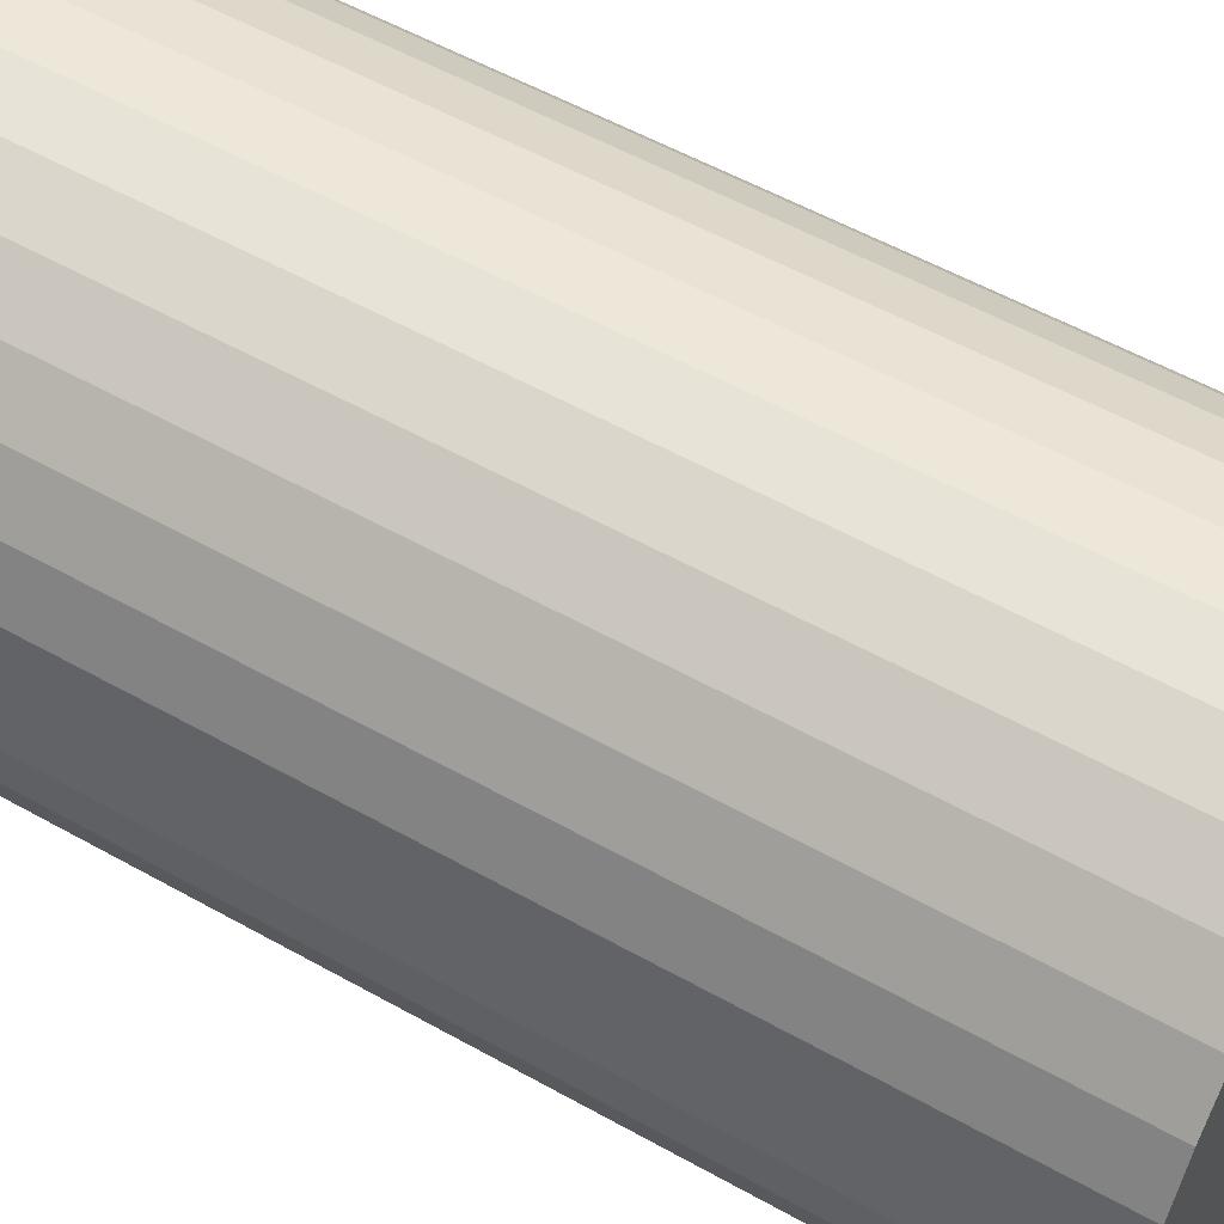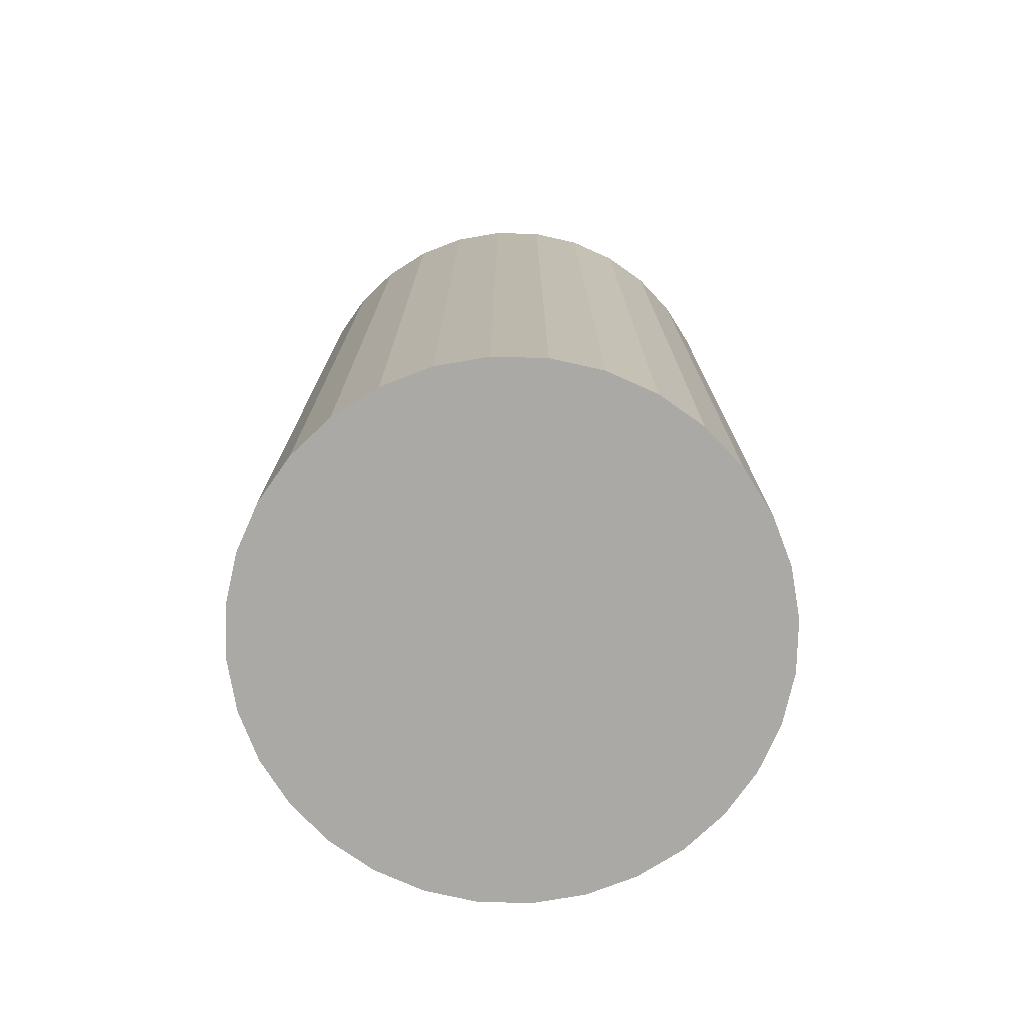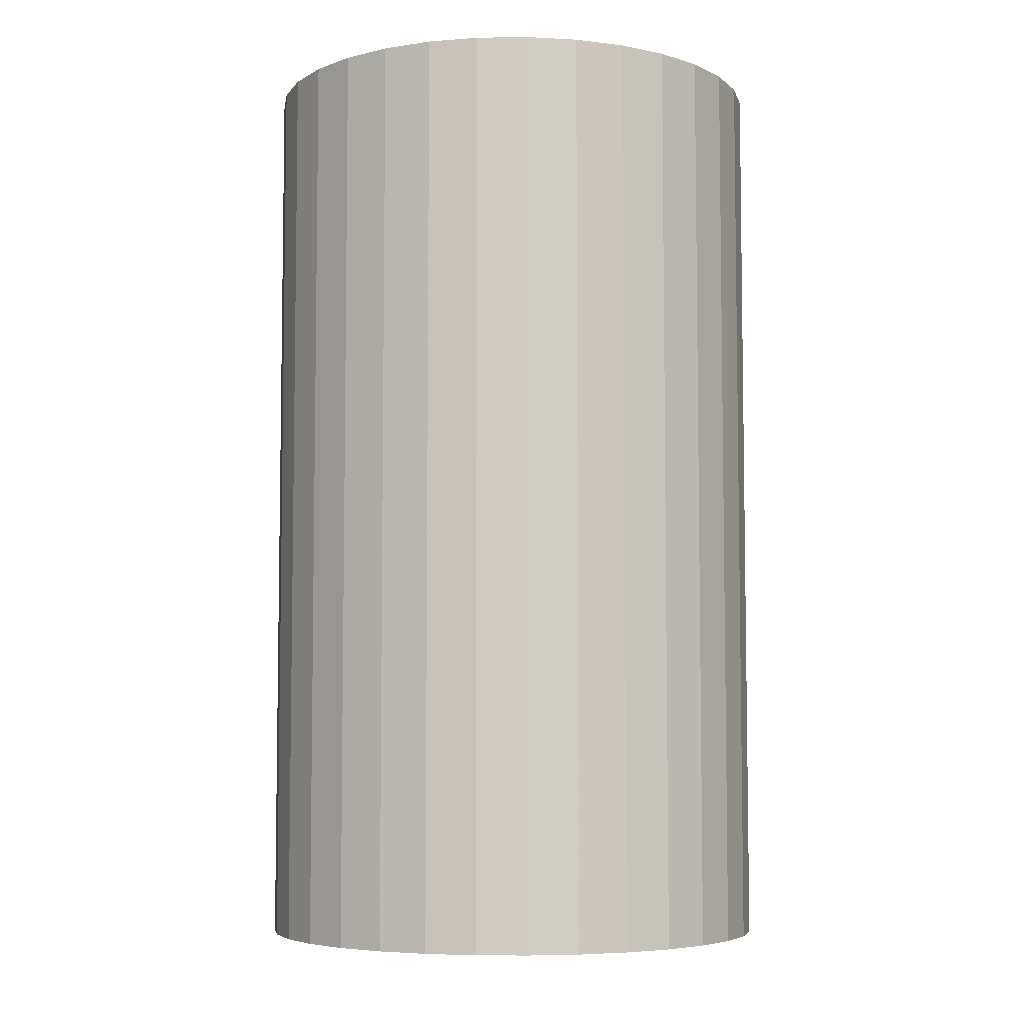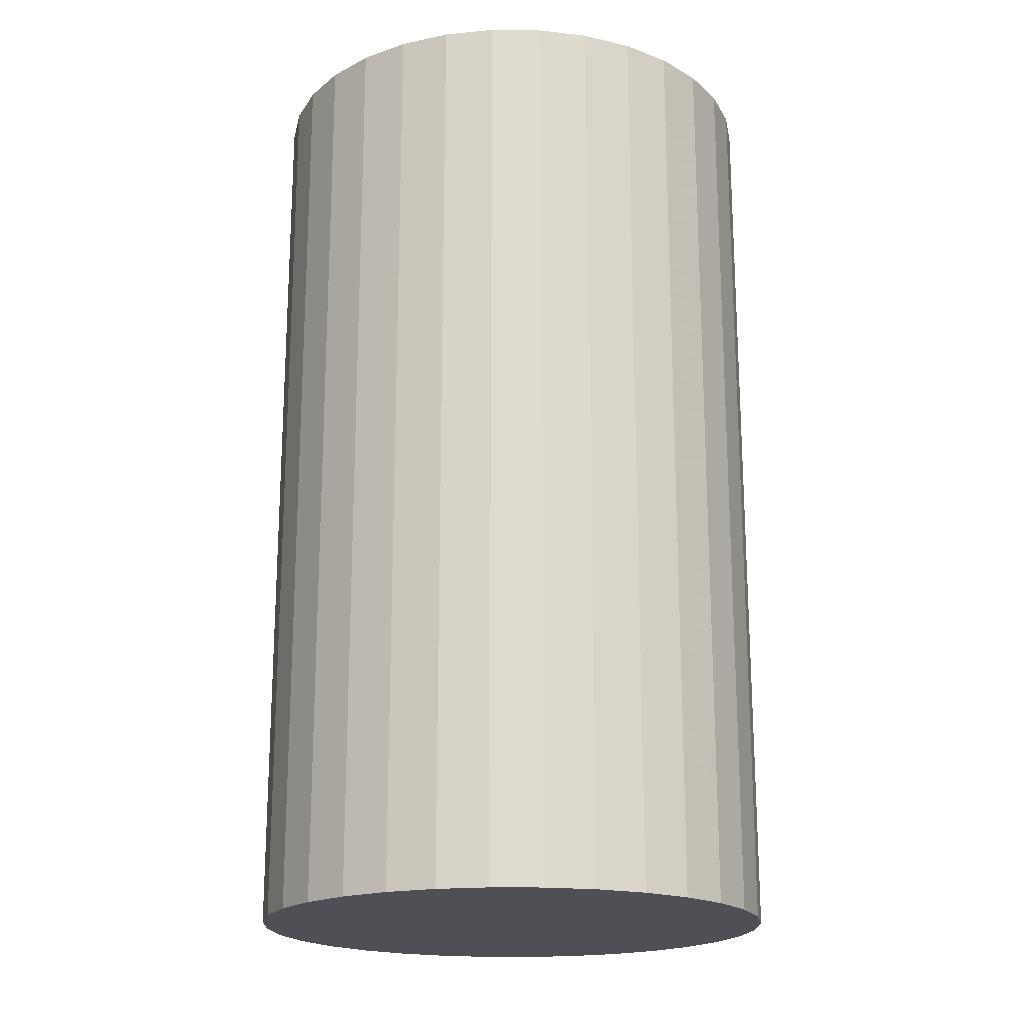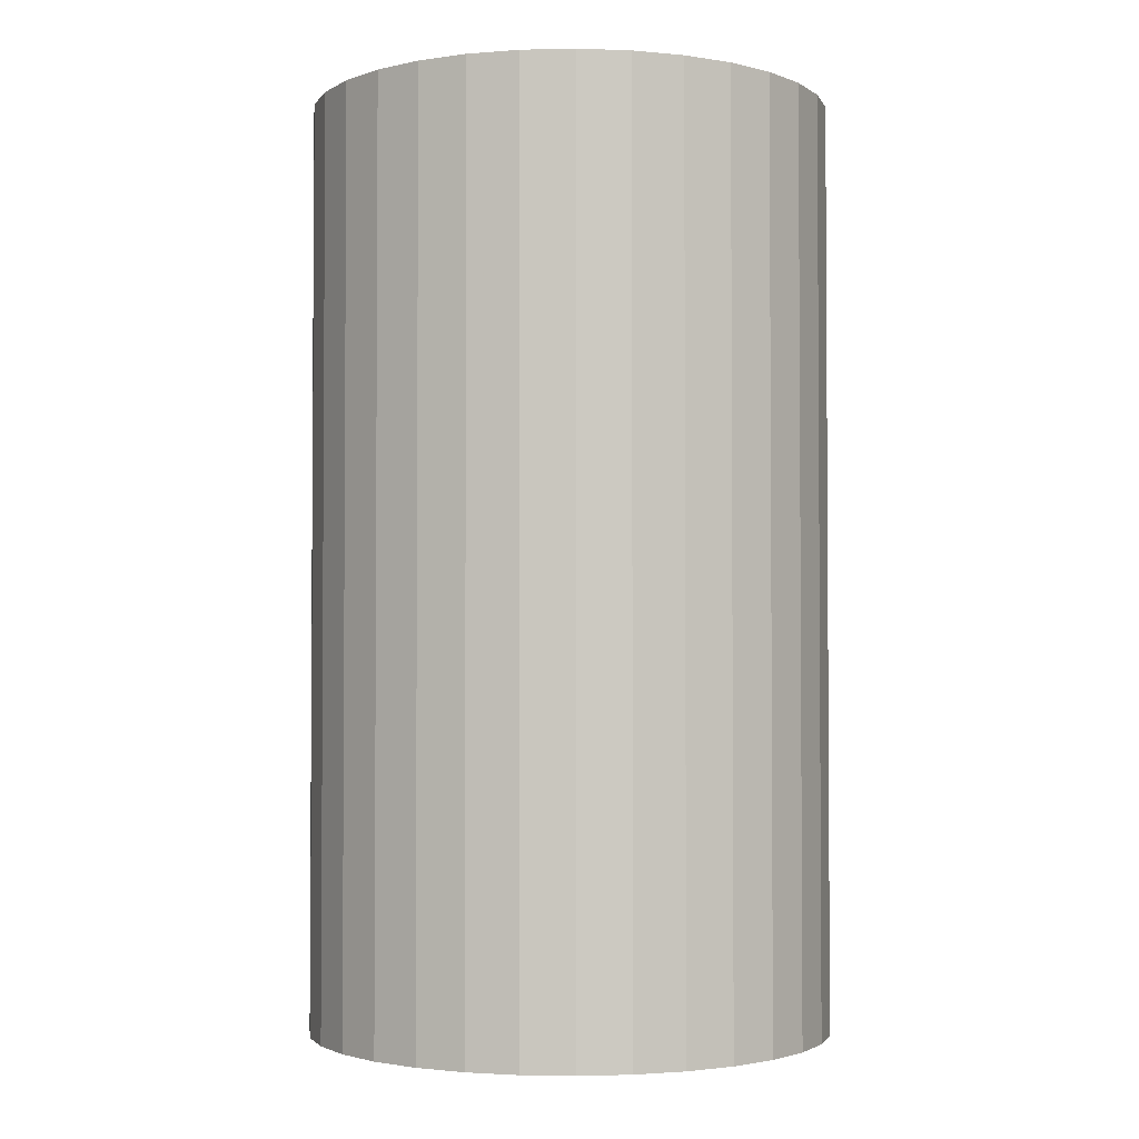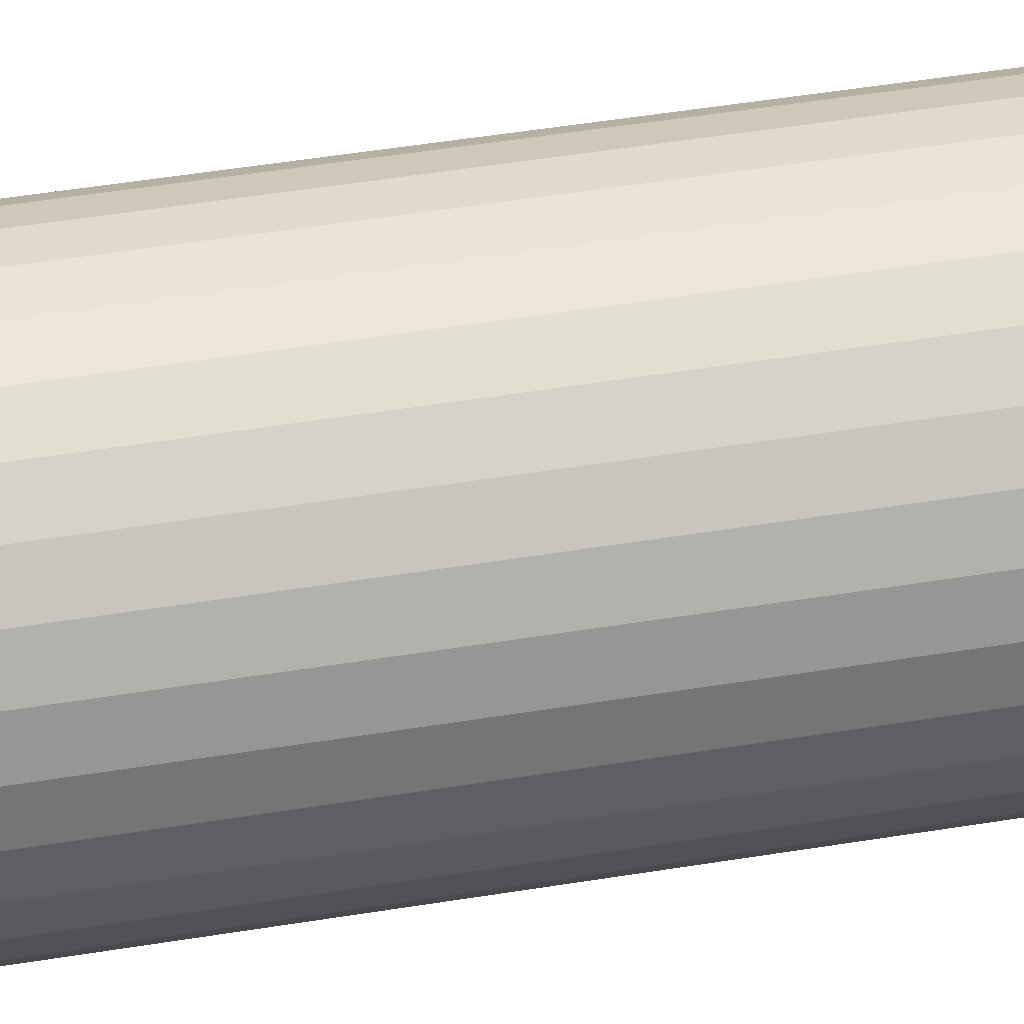
<metadata>
{"format":"obj","ext":"obj","renderer":"f3d","projection":"perspective","resolution":1024,"background":"white","views":[{"elev":55.0,"azim":-59.3,"up":"+Y"},{"elev":-75.5,"azim":15.4,"up":"+Z"},{"elev":-5.8,"azim":-25.9,"up":"+Z"},{"elev":-19.4,"azim":-40.3,"up":"+Z"},{"elev":-2.4,"azim":-158.8,"up":"+Z"},{"elev":62.3,"azim":81.2,"up":"+Y"}]}
</metadata>
<code>
v 0 0 -0.04916
v 0.02773 0 -0.04916
v 0.02773 0 0.04916
v 0 0 0.04916
v 0.0272 0.00541 -0.04916
v 0.0272 0.00541 0.04916
v 0.02562 0.01061 -0.04916
v 0.02562 0.01061 0.04916
v 0.02306 0.01541 -0.04916
v 0.02306 0.01541 0.04916
v 0.01961 0.01961 -0.04916
v 0.01961 0.01961 0.04916
v 0.01541 0.02306 -0.04916
v 0.01541 0.02306 0.04916
v 0.01061 0.02562 -0.04916
v 0.01061 0.02562 0.04916
v 0.00541 0.0272 -0.04916
v 0.00541 0.0272 0.04916
v 0 0.02773 -0.04916
v 0 0.02773 0.04916
v -0.00541 0.0272 -0.04916
v -0.00541 0.0272 0.04916
v -0.01061 0.02562 -0.04916
v -0.01061 0.02562 0.04916
v -0.01541 0.02306 -0.04916
v -0.01541 0.02306 0.04916
v -0.01961 0.01961 -0.04916
v -0.01961 0.01961 0.04916
v -0.02306 0.01541 -0.04916
v -0.02306 0.01541 0.04916
v -0.02562 0.01061 -0.04916
v -0.02562 0.01061 0.04916
v -0.0272 0.00541 -0.04916
v -0.0272 0.00541 0.04916
v -0.02773 0 -0.04916
v -0.02773 0 0.04916
v -0.0272 -0.00541 -0.04916
v -0.0272 -0.00541 0.04916
v -0.02562 -0.01061 -0.04916
v -0.02562 -0.01061 0.04916
v -0.02306 -0.01541 -0.04916
v -0.02306 -0.01541 0.04916
v -0.01961 -0.01961 -0.04916
v -0.01961 -0.01961 0.04916
v -0.01541 -0.02306 -0.04916
v -0.01541 -0.02306 0.04916
v -0.01061 -0.02562 -0.04916
v -0.01061 -0.02562 0.04916
v -0.00541 -0.0272 -0.04916
v -0.00541 -0.0272 0.04916
v -0 -0.02773 -0.04916
v -0 -0.02773 0.04916
v 0.00541 -0.0272 -0.04916
v 0.00541 -0.0272 0.04916
v 0.01061 -0.02562 -0.04916
v 0.01061 -0.02562 0.04916
v 0.01541 -0.02306 -0.04916
v 0.01541 -0.02306 0.04916
v 0.01961 -0.01961 -0.04916
v 0.01961 -0.01961 0.04916
v 0.02306 -0.01541 -0.04916
v 0.02306 -0.01541 0.04916
v 0.02562 -0.01061 -0.04916
v 0.02562 -0.01061 0.04916
v 0.0272 -0.00541 -0.04916
v 0.0272 -0.00541 0.04916
f 2 1 5
f 2 5 3
f 3 5 6
f 3 6 4
f 5 1 7
f 5 7 6
f 6 7 8
f 6 8 4
f 7 1 9
f 7 9 8
f 8 9 10
f 8 10 4
f 9 1 11
f 9 11 10
f 10 11 12
f 10 12 4
f 11 1 13
f 11 13 12
f 12 13 14
f 12 14 4
f 13 1 15
f 13 15 14
f 14 15 16
f 14 16 4
f 15 1 17
f 15 17 16
f 16 17 18
f 16 18 4
f 17 1 19
f 17 19 18
f 18 19 20
f 18 20 4
f 19 1 21
f 19 21 20
f 20 21 22
f 20 22 4
f 21 1 23
f 21 23 22
f 22 23 24
f 22 24 4
f 23 1 25
f 23 25 24
f 24 25 26
f 24 26 4
f 25 1 27
f 25 27 26
f 26 27 28
f 26 28 4
f 27 1 29
f 27 29 28
f 28 29 30
f 28 30 4
f 29 1 31
f 29 31 30
f 30 31 32
f 30 32 4
f 31 1 33
f 31 33 32
f 32 33 34
f 32 34 4
f 33 1 35
f 33 35 34
f 34 35 36
f 34 36 4
f 35 1 37
f 35 37 36
f 36 37 38
f 36 38 4
f 37 1 39
f 37 39 38
f 38 39 40
f 38 40 4
f 39 1 41
f 39 41 40
f 40 41 42
f 40 42 4
f 41 1 43
f 41 43 42
f 42 43 44
f 42 44 4
f 43 1 45
f 43 45 44
f 44 45 46
f 44 46 4
f 45 1 47
f 45 47 46
f 46 47 48
f 46 48 4
f 47 1 49
f 47 49 48
f 48 49 50
f 48 50 4
f 49 1 51
f 49 51 50
f 50 51 52
f 50 52 4
f 51 1 53
f 51 53 52
f 52 53 54
f 52 54 4
f 53 1 55
f 53 55 54
f 54 55 56
f 54 56 4
f 55 1 57
f 55 57 56
f 56 57 58
f 56 58 4
f 57 1 59
f 57 59 58
f 58 59 60
f 58 60 4
f 59 1 61
f 59 61 60
f 60 61 62
f 60 62 4
f 61 1 63
f 61 63 62
f 62 63 64
f 62 64 4
f 63 1 65
f 63 65 64
f 64 65 66
f 64 66 4
f 65 1 2
f 65 2 66
f 66 2 3
f 66 3 4

</code>
